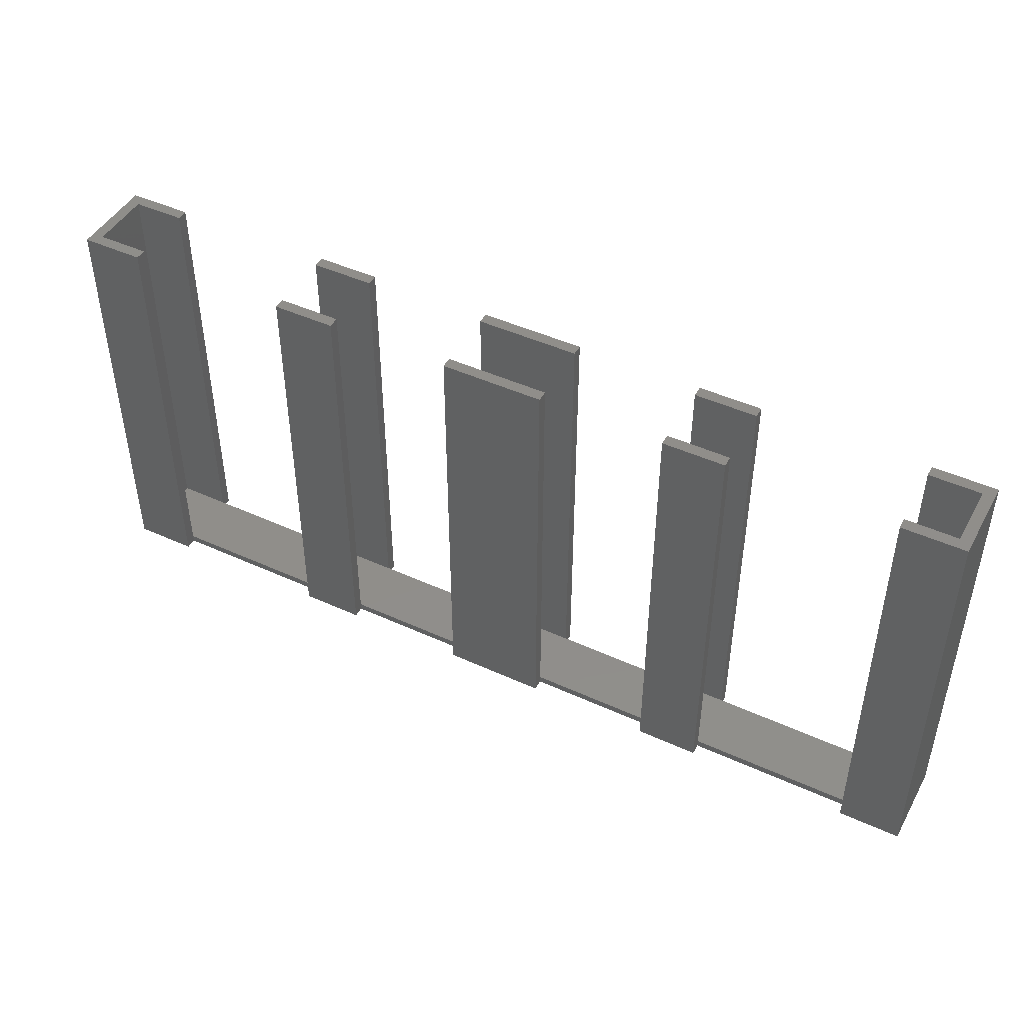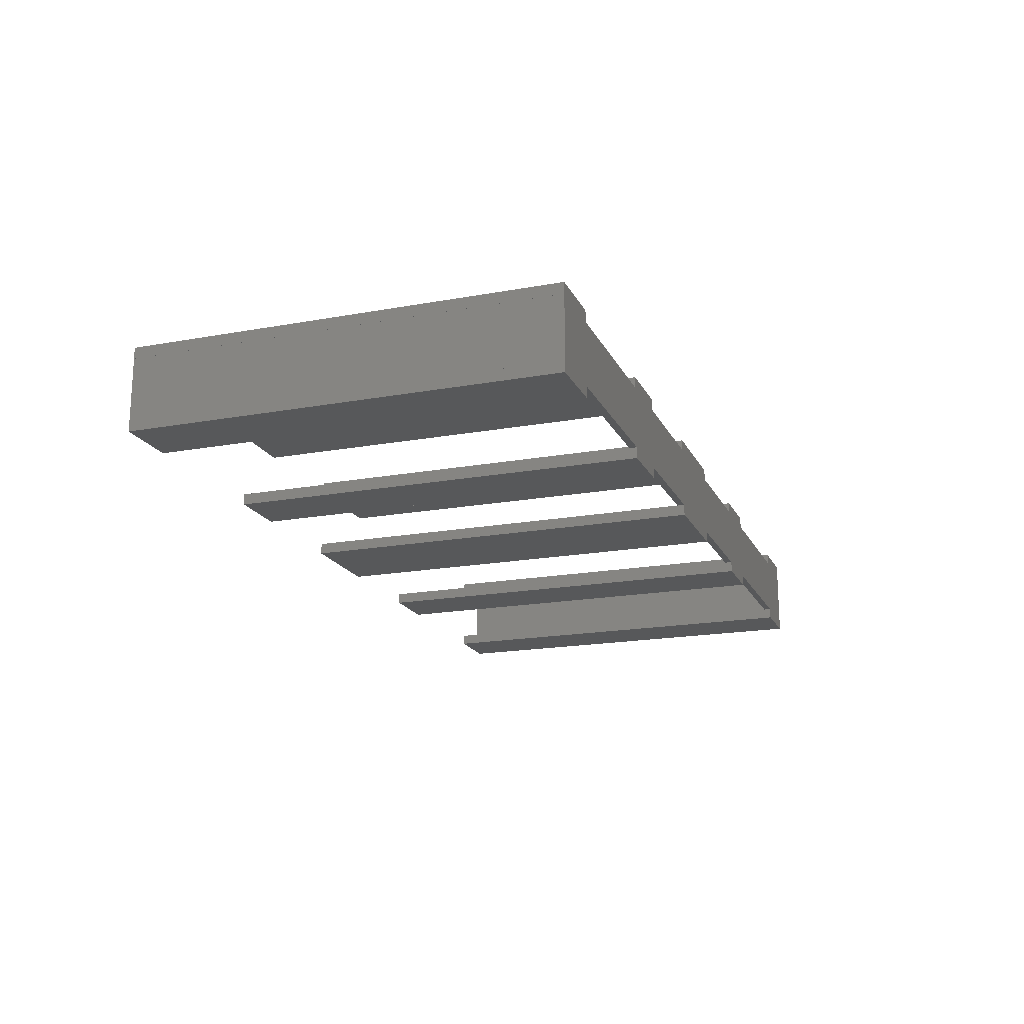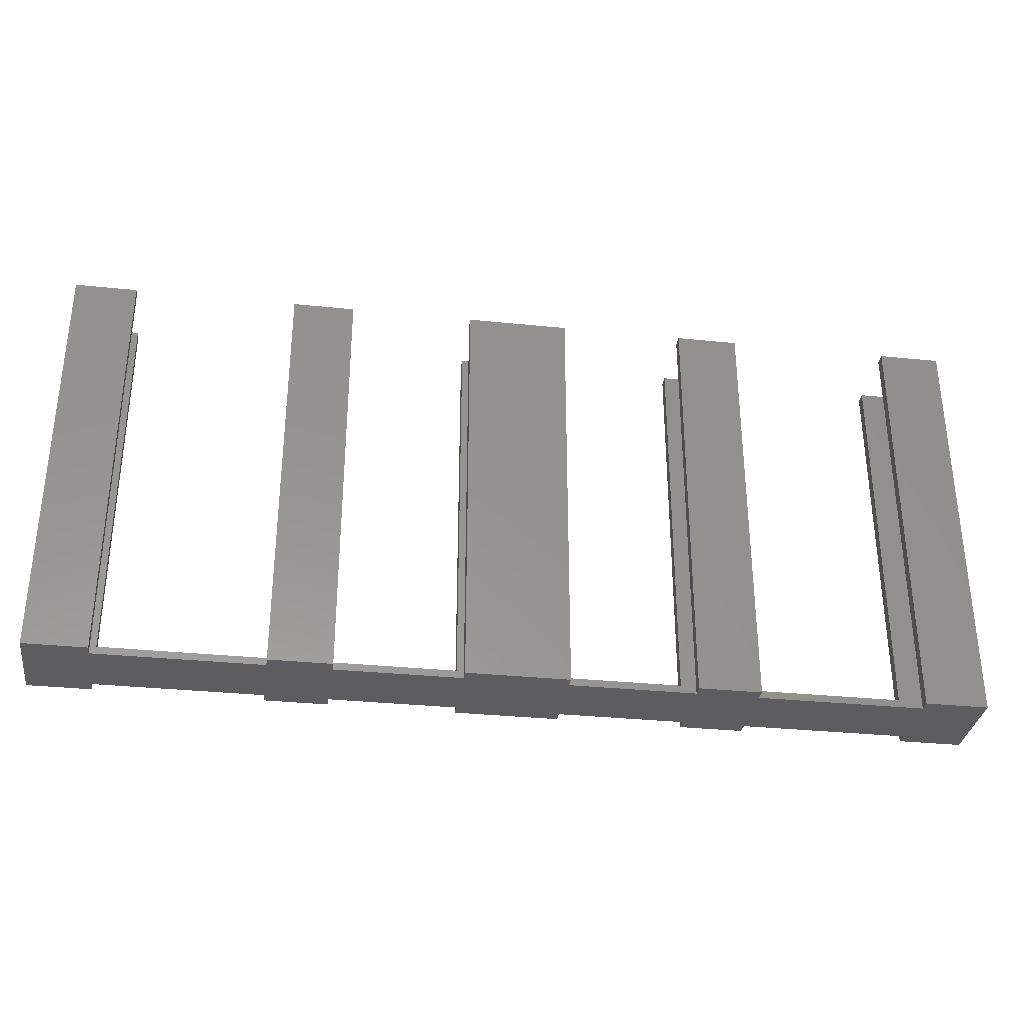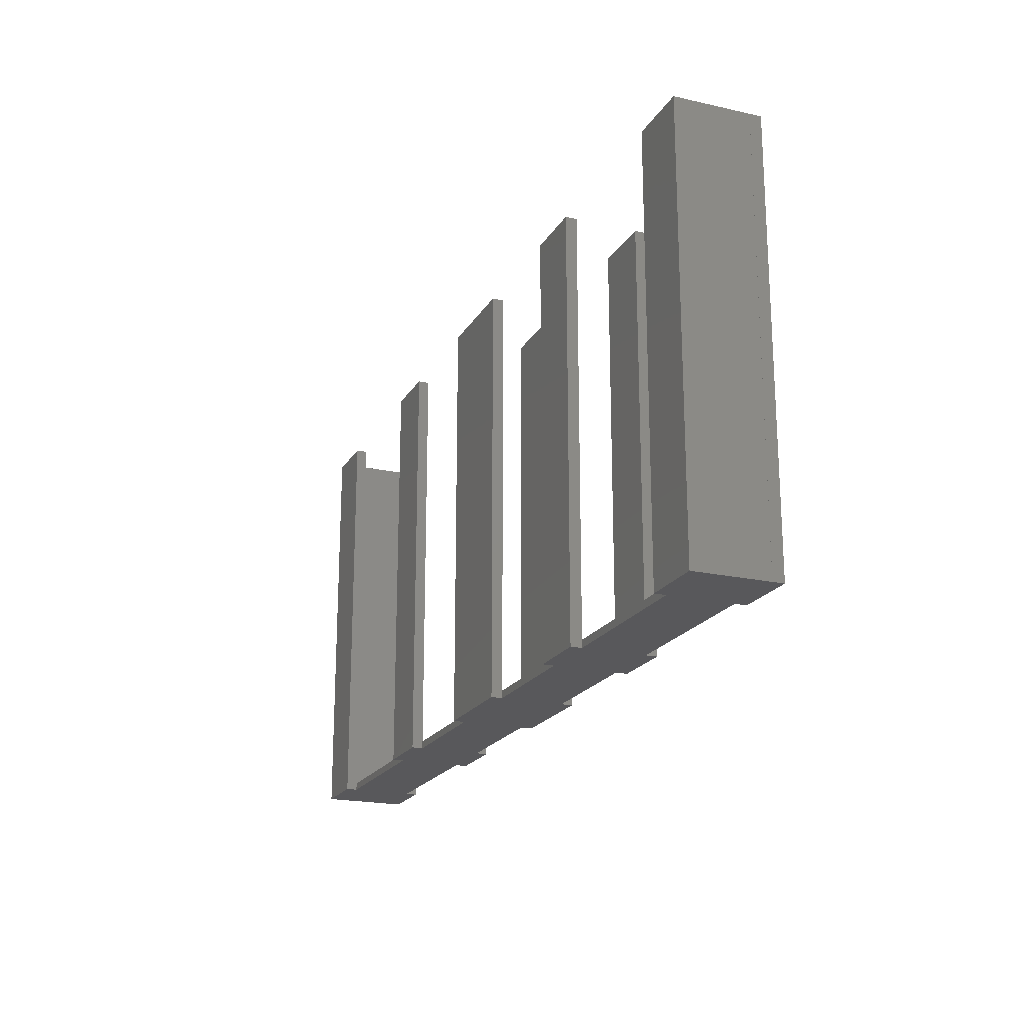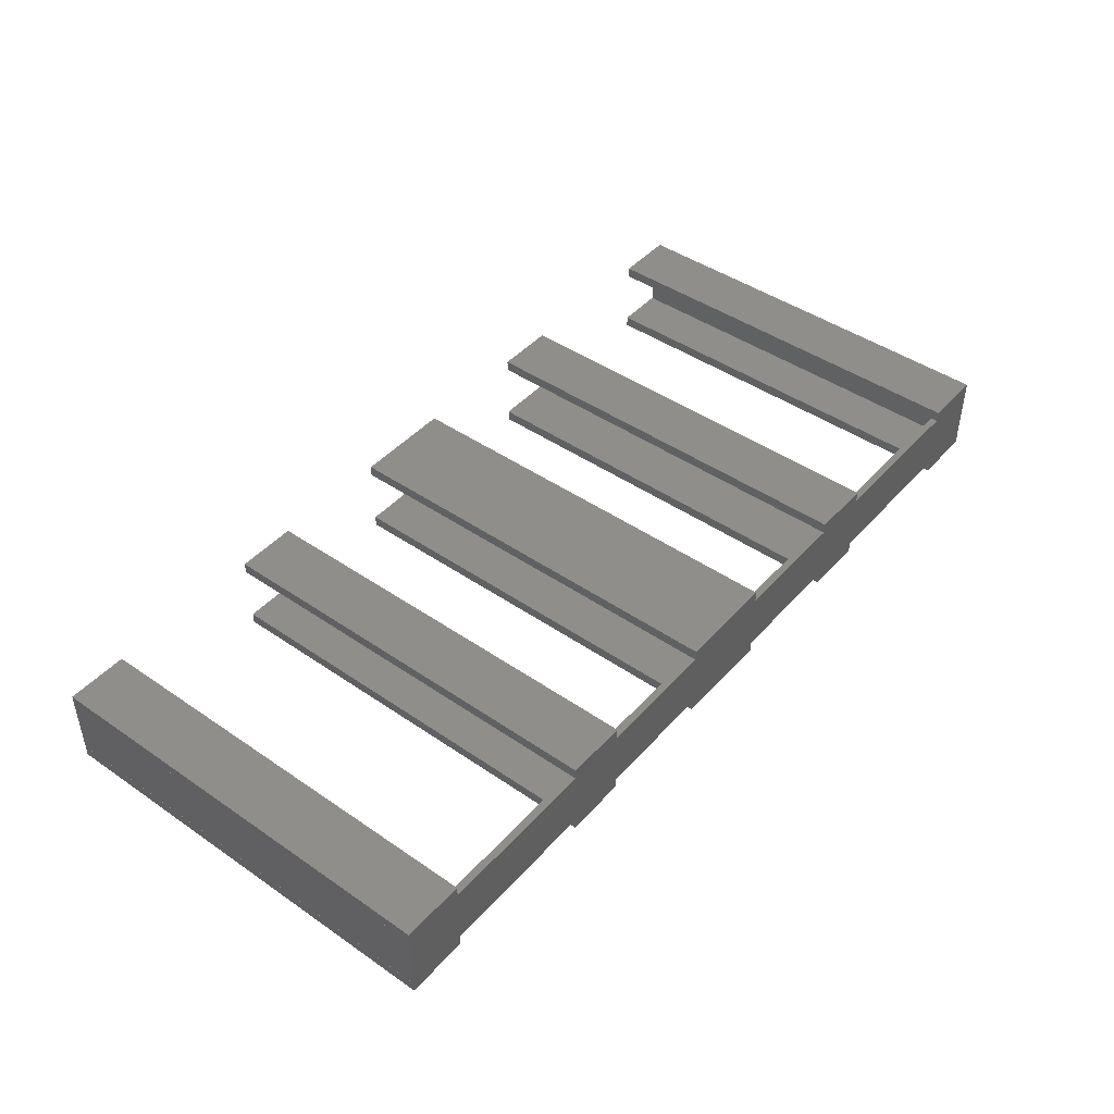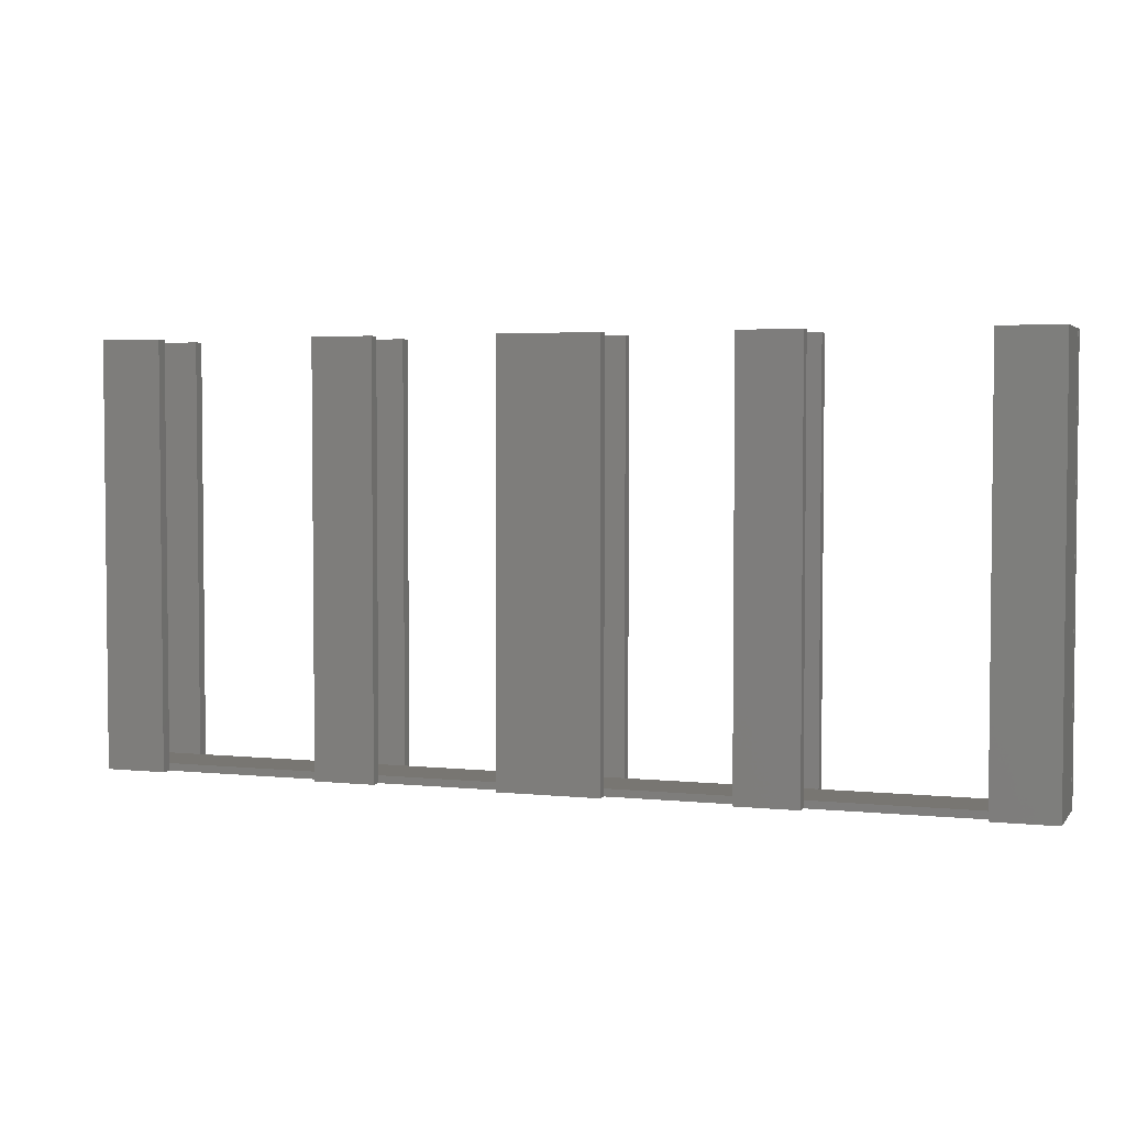
<metadata>
{"format":"stl","ext":"stl","renderer":"f3d","projection":"perspective","resolution":1024,"background":"white","views":[{"elev":45.9,"azim":27.7,"up":"+Z"},{"elev":-18.2,"azim":109.5,"up":"+Y"},{"elev":-32.7,"azim":-8.1,"up":"+Z"},{"elev":-20.2,"azim":-112.3,"up":"+Z"},{"elev":44.7,"azim":128.7,"up":"+Y"},{"elev":3.5,"azim":19.4,"up":"+Z"}]}
</metadata>
<code>
# stl→obj: 136 verts, 268 faces
v -64.8 -4.99 68.4
v -64.8 -5 1.2
v -64.8 -4.99 1.2
v -64.8 -6.79 68.4
v -64.8 -6.79 0
v -64.8 -5 0
v -64.8 6.79 68.4
v -72.99 4.99 68.4
v -64.8 4.99 68.4
v -74.79 4.99 68.4
v -72.99 -4.99 68.4
v -74.8 6.79 68.4
v -74.8 4.99 68.4
v -74.79 -4.99 68.4
v -74.8 -6.79 68.4
v -74.8 -4.99 68.4
v -74.8 -6.79 0
v -74.8 -4.99 0
v 74.8 -6.79 0
v 74.79 -4.99 0
v 74.8 -4.99 0
v 64.8 -5 0
v 64.8 -6.79 0
v 74.79 4.99 0
v 74.8 6.79 0
v 74.8 4.99 0
v 64.8 5 0
v 64.8 6.79 0
v -74.79 -4.99 0
v -64.8 5 0
v -74.79 4.99 0
v -38.3 5 0
v -38.3 -5 0
v -28.3 -5 0
v -28.3 -6.79 0
v -28.3 5 0
v -38.3 -6.79 0
v -28.3 6.79 0
v -38.3 6.79 0
v -8.2 5 0
v -8.2 -5 0
v 0 -6.79 0
v 8.2 -5 0
v 8.2 -6.79 0
v 8.2 5 0
v -8.2 -6.79 0
v 8.2 6.79 0
v -8.2 6.79 0
v 28.3 5 0
v 28.3 -5 0
v 38.3 -5 0
v 38.3 -6.79 0
v 38.3 5 0
v 28.3 -6.79 0
v 38.3 6.79 0
v 28.3 6.79 0
v -64.8 6.79 0
v -74.8 6.79 0
v -74.8 4.99 0
v -72.99 -4.99 1.2
v -28.3 -4.99 68.4
v -28.3 -5 1.2
v -28.3 -4.99 1.2
v -28.3 -6.79 68.4
v -38.3 -4.99 68.4
v -38.3 -6.79 68.4
v -38.3 -5 1.2
v -38.3 -4.99 1.2
v 8.2 -4.99 68.4
v 8.2 -5 1.2
v 8.2 -4.99 1.2
v 8.2 -6.79 68.4
v 1.8 -4.99 68.4
v 0 -6.79 68.4
v 0 -4.99 68.4
v -1.8 -4.99 68.4
v -8.2 -6.79 68.4
v -8.2 -4.99 68.4
v 0 -4.99 1.2
v -1.8 -4.99 1.2
v 1.8 -4.99 1.2
v 64.8 -5 1.2
v 64.8 -4.99 68.4
v 64.8 -4.99 1.2
v 64.8 -6.79 68.4
v 74.8 6.79 68.4
v 74.79 4.99 68.4
v 74.8 4.99 68.4
v 72.99 4.99 68.4
v 74.79 -4.99 68.4
v 64.8 6.79 68.4
v 64.8 4.99 68.4
v 74.8 -6.79 68.4
v 74.8 -4.99 68.4
v 72.99 -4.99 68.4
v 72.99 -4.99 1.2
v 28.3 -5 1.2
v 28.3 -4.99 68.4
v 28.3 -4.99 1.2
v 28.3 -6.79 68.4
v 38.3 -6.79 68.4
v 38.3 -4.99 68.4
v 38.3 -5 1.2
v 38.3 -4.99 1.2
v -8.2 -5 1.2
v -8.2 -4.99 1.2
v -72.99 4.99 1.2
v -64.8 5 1.2
v -64.8 4.99 1.2
v -28.3 6.79 68.4
v -28.3 5 1.2
v -28.3 4.99 68.4
v -28.3 4.99 1.2
v -38.3 6.79 68.4
v -38.3 4.99 68.4
v -38.3 5 1.2
v -38.3 4.99 1.2
v 8.2 6.79 68.4
v 8.2 5 1.2
v 8.2 4.99 68.4
v 8.2 4.99 1.2
v -8.2 6.79 68.4
v -8.2 4.99 68.4
v -8.2 4.99 1.2
v 72.99 4.99 1.2
v 64.8 5 1.2
v 64.8 4.99 1.2
v 28.3 5 1.2
v 28.3 6.79 68.4
v 28.3 4.99 68.4
v 28.3 4.99 1.2
v 38.3 4.99 68.4
v 38.3 6.79 68.4
v 38.3 5 1.2
v 38.3 4.99 1.2
v -8.2 5 1.2
f 1 2 3
f 4 2 1
f 5 2 4
f 2 5 6
f 7 8 9
f 8 10 11
f 12 8 7
f 8 12 10
f 10 12 13
f 11 4 1
f 14 11 10
f 15 11 14
f 15 14 16
f 11 15 4
f 17 16 18
f 16 17 15
f 17 4 15
f 4 17 5
f 19 20 21
f 22 20 23
f 23 20 19
f 24 25 26
f 20 22 24
f 27 24 22
f 24 27 25
f 25 27 28
f 29 6 5
f 6 29 30
f 31 30 29
f 17 29 5
f 29 17 18
f 6 32 33
f 32 6 30
f 33 34 35
f 34 33 36
f 33 35 37
f 32 36 33
f 36 32 38
f 38 32 39
f 34 40 41
f 40 34 36
f 42 43 44
f 43 42 45
f 40 45 42
f 41 42 46
f 40 42 41
f 45 40 47
f 47 40 48
f 43 49 50
f 49 43 45
f 50 51 52
f 51 50 53
f 50 52 54
f 49 53 50
f 53 49 55
f 55 49 56
f 51 27 22
f 27 51 53
f 30 31 57
f 58 31 59
f 31 58 57
f 29 16 14
f 16 29 18
f 3 11 1
f 11 3 60
f 61 62 63
f 64 62 61
f 35 62 64
f 62 35 34
f 65 64 61
f 64 65 66
f 33 37 67
f 67 65 68
f 66 67 37
f 67 66 65
f 63 65 61
f 65 63 68
f 37 64 66
f 64 37 35
f 69 70 71
f 72 70 69
f 44 70 72
f 70 44 43
f 73 72 69
f 74 73 75
f 73 74 72
f 76 74 75
f 77 76 78
f 76 77 74
f 79 76 75
f 76 79 80
f 71 73 69
f 73 71 81
f 42 72 74
f 72 42 44
f 82 83 84
f 85 82 23
f 82 85 83
f 22 23 82
f 86 87 88
f 87 89 90
f 86 89 87
f 91 89 86
f 89 91 92
f 90 93 94
f 95 90 89
f 90 95 93
f 85 95 83
f 95 85 93
f 93 21 94
f 21 93 19
f 21 90 94
f 90 21 20
f 96 83 95
f 83 96 84
f 23 93 85
f 93 23 19
f 97 98 99
f 100 97 54
f 97 100 98
f 50 54 97
f 98 101 102
f 101 98 100
f 102 103 104
f 101 103 102
f 52 103 101
f 103 52 51
f 104 98 102
f 98 104 99
f 54 101 100
f 101 54 52
f 105 78 106
f 77 105 46
f 105 77 78
f 41 46 105
f 46 74 77
f 74 46 42
f 81 75 73
f 75 81 79
f 80 78 76
f 78 80 106
f 11 107 8
f 107 11 60
f 29 10 31
f 10 29 14
f 7 108 57
f 9 108 7
f 108 9 109
f 57 108 30
f 59 12 58
f 12 59 13
f 57 12 7
f 12 57 58
f 59 10 13
f 10 59 31
f 107 9 8
f 9 107 109
f 110 111 38
f 112 111 110
f 111 112 113
f 38 111 36
f 114 112 110
f 112 114 115
f 116 39 32
f 39 116 114
f 115 116 117
f 116 115 114
f 38 114 110
f 114 38 39
f 117 112 115
f 112 117 113
f 118 119 47
f 120 119 118
f 119 120 121
f 47 119 45
f 122 120 118
f 120 122 123
f 47 122 118
f 122 47 48
f 124 120 123
f 120 124 121
f 96 89 125
f 89 96 95
f 90 24 87
f 24 90 20
f 126 28 27
f 28 126 91
f 92 126 127
f 126 92 91
f 88 25 86
f 25 88 26
f 24 88 87
f 88 24 26
f 127 89 92
f 89 127 125
f 25 91 86
f 91 25 28
f 128 56 49
f 56 128 129
f 130 128 131
f 128 130 129
f 129 132 133
f 132 129 130
f 133 134 55
f 132 134 133
f 134 132 135
f 55 134 53
f 55 129 133
f 129 55 56
f 131 132 130
f 132 131 135
f 136 48 40
f 48 136 122
f 123 136 124
f 136 123 122
f 107 3 109
f 3 107 60
f 109 117 116
f 117 109 68
f 109 116 108
f 3 68 109
f 68 3 67
f 67 3 2
f 117 63 113
f 63 117 68
f 113 124 136
f 124 113 106
f 113 136 111
f 63 106 113
f 106 63 105
f 105 63 62
f 121 81 71
f 121 79 81
f 124 79 121
f 79 124 80
f 80 124 106
f 121 131 128
f 131 121 99
f 121 128 119
f 71 99 121
f 99 71 97
f 97 71 70
f 131 104 135
f 104 131 99
f 135 127 126
f 127 135 84
f 135 126 134
f 104 84 135
f 84 104 82
f 82 104 103
f 127 96 125
f 96 127 84
f 32 108 116
f 108 32 30
f 40 111 136
f 111 40 36
f 49 119 128
f 119 49 45
f 27 134 126
f 134 27 53
f 6 67 2
f 67 6 33
f 34 105 62
f 105 34 41
f 43 97 70
f 97 43 50
f 51 82 103
f 82 51 22

</code>
